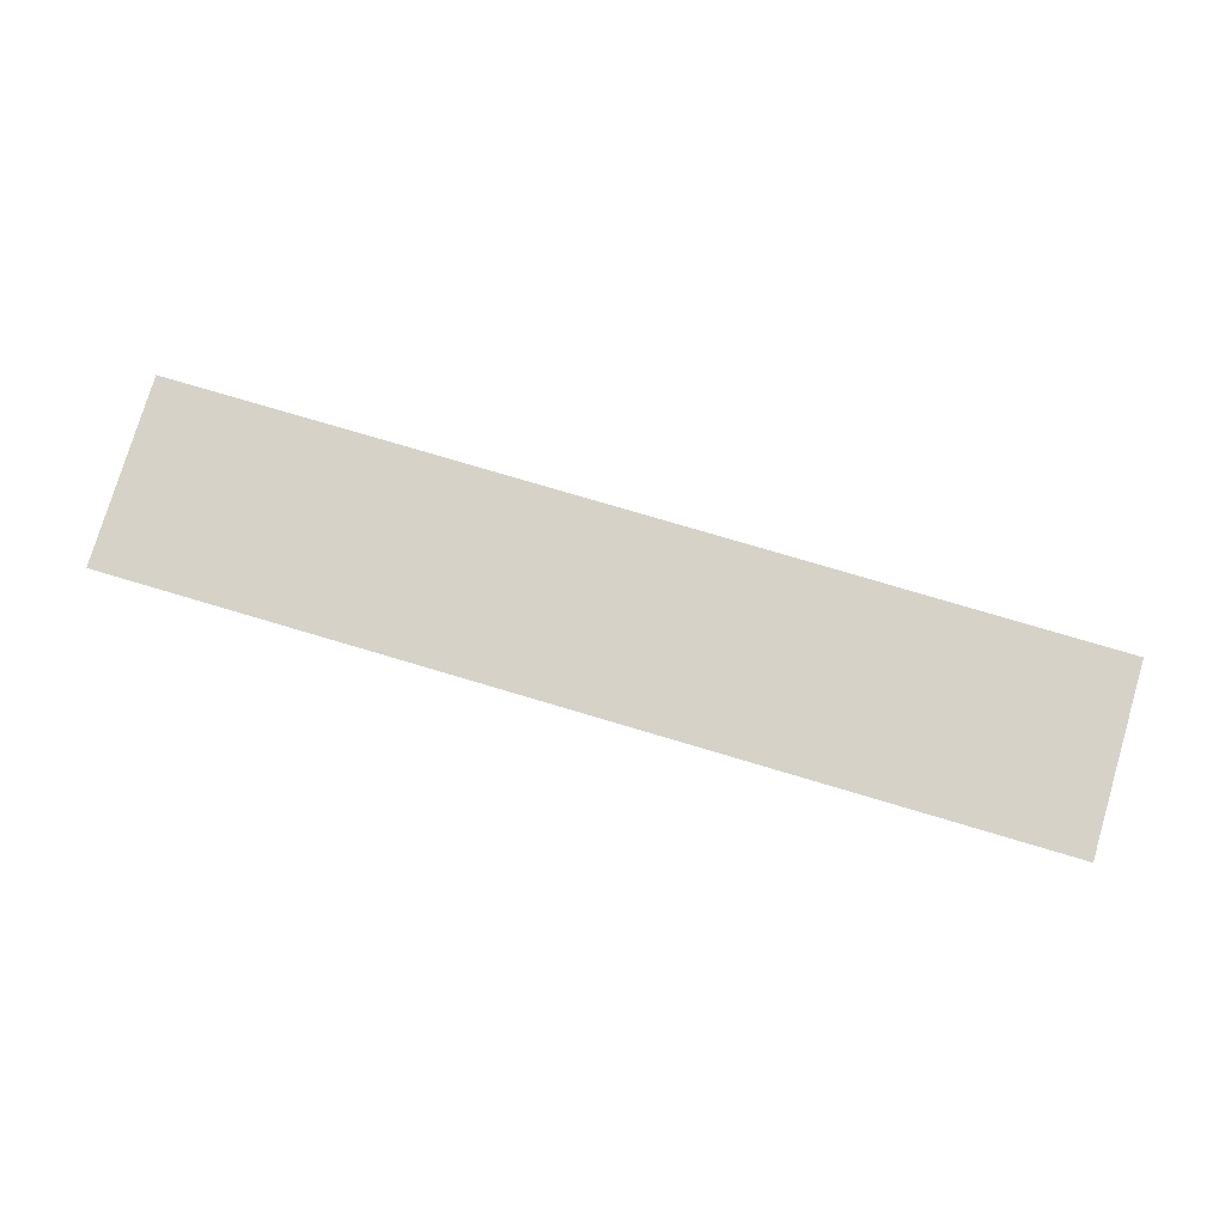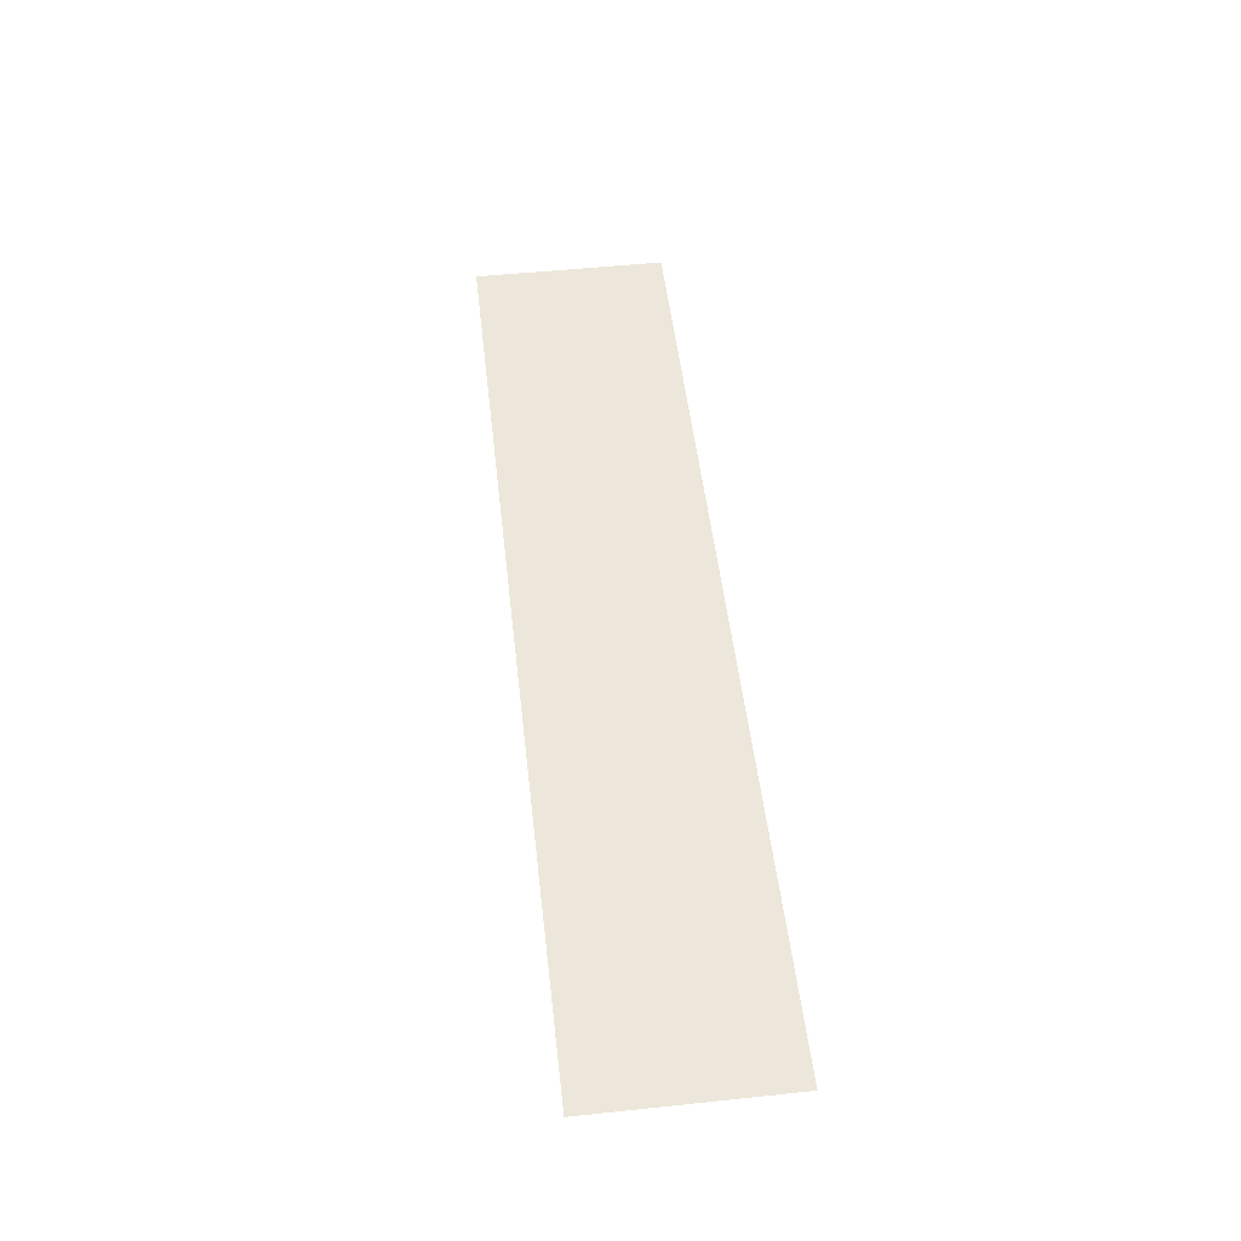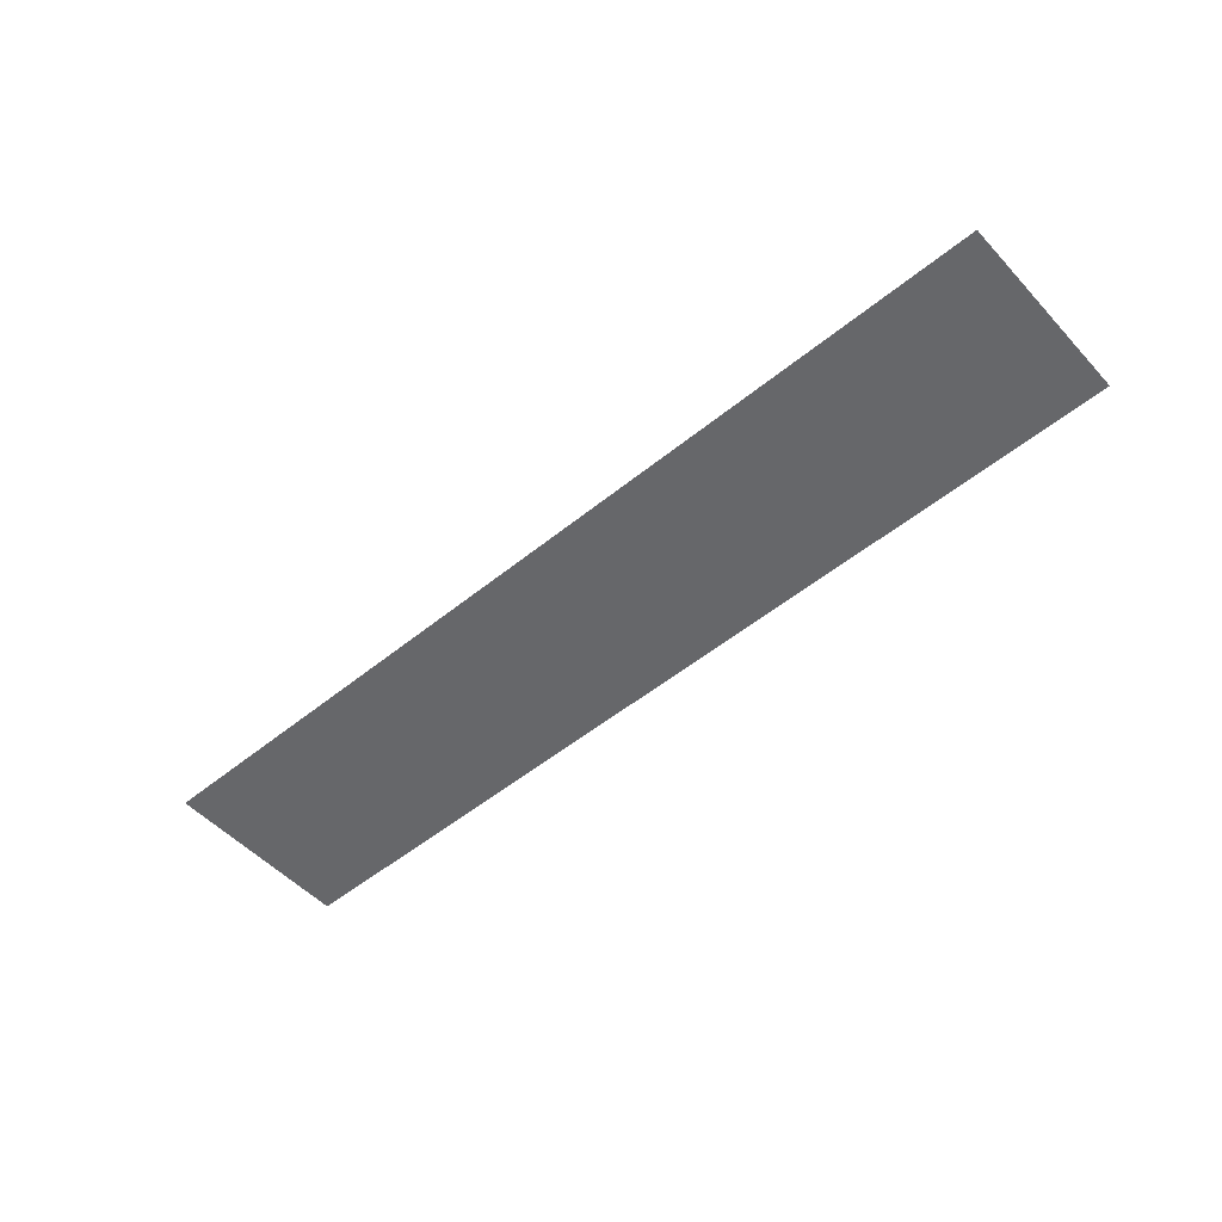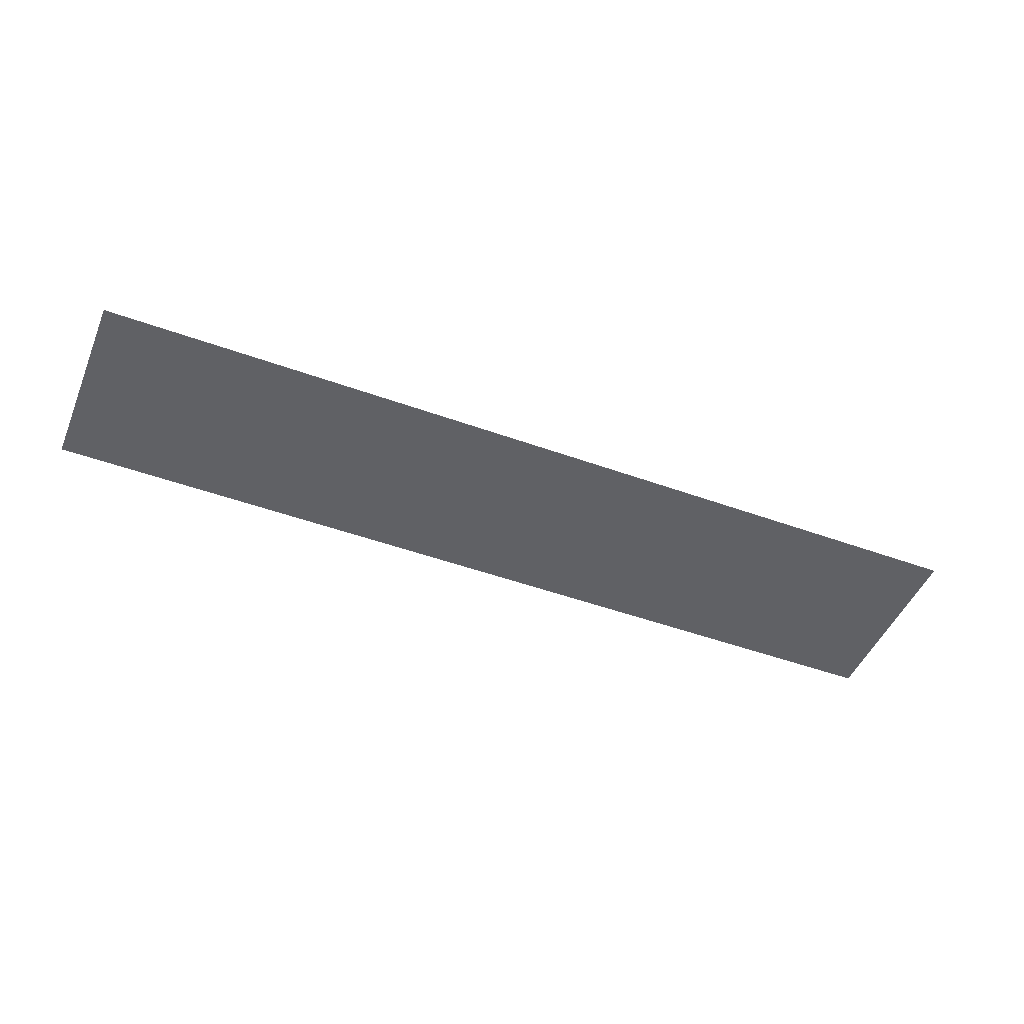
<metadata>
{"format":"obj","ext":"obj","renderer":"f3d","projection":"perspective","resolution":1024,"background":"white","views":[{"elev":77.7,"azim":-163.5,"up":"+Y"},{"elev":51.0,"azim":83.5,"up":"+Y"},{"elev":-52.1,"azim":-138.7,"up":"+Y"},{"elev":-47.8,"azim":157.8,"up":"+Y"}]}
</metadata>
<code>
v -0.79 -0.0125 -0.03418
v -0.7944 -0.0125 -0.03857
v -0.79 -0.0125 -0.04918
v -0.79 -0.0125 -0.03418
v -0.805 -0.0125 -0.03418
v -0.7944 -0.0125 -0.03857
v -0.82 -0.0125 -0.03418
v -0.8156 -0.0125 -0.03857
v -0.805 -0.0125 -0.03418
v -0.82 -0.0125 -0.03418
v -0.82 -0.0125 -0.04918
v -0.8156 -0.0125 -0.03857
v -0.7944 -0.0125 -0.03857
v -0.805 -0.0125 -0.03418
v -0.8156 -0.0125 -0.03857
v -0.7944 -0.0125 -0.03857
v -0.8156 -0.0125 -0.03857
v -0.82 -0.0125 -0.04918
v -0.79 -0.0125 -0.04918
v -0.9 -0.0125 0.000605
v -0.9 -0.0125 -0.3672
v -0.8124 -0.0125 -0.3672
v -0.8157 -0.0125 -0.2877
v -0.9 -0.0125 0.000605
v -0.8157 -0.0125 -0.2877
v -0.8181 -0.0125 -0.2082
v -0.9 -0.0125 0.000605
v -0.8181 -0.0125 -0.2082
v -0.8195 -0.0125 -0.1287
v -0.9 -0.0125 0.000605
v -0.8195 -0.0125 -0.1287
v -0.82 -0.0125 -0.04918
v -0.9 -0.0125 0.000605
v -0.82 -0.0125 -0.04918
v -0.82 -0.0125 -0.03418
v -0.9 -0.0125 0.000605
v -0.82 -0.0125 -0.03418
v -0.805 -0.0125 -0.03418
v -0.6644 -0.0125 0.000605
v -0.6644 -0.0125 0.000605
v -0.805 -0.0125 -0.03418
v -0.79 -0.0125 -0.03418
v -0.6644 -0.0125 0.000605
v -0.79 -0.0125 -0.03418
v -0.79 -0.0125 -0.04918
v -0.7893 -0.0125 -0.1287
v -0.6644 -0.0125 0.000605
v -0.7893 -0.0125 -0.1287
v -0.7871 -0.0125 -0.2083
v -0.7835 -0.0125 -0.2878
v -0.6644 -0.0125 0.000605
v -0.7835 -0.0125 -0.2878
v -0.7785 -0.0125 -0.3672
v -0.6458 -0.0125 -0.3672
v 0.5786 -0.0125 0.000605
v 0.5966 -0.0125 -0.3535
v 0.6298 -0.0125 -0.3361
v 0.6541 -0.0125 -0.272
v 0.5786 -0.0125 0.000605
v 0.6541 -0.0125 -0.272
v 0.6655 -0.0125 -0.2044
v 0.6696 -0.0125 -0.1361
v 0.5786 -0.0125 0.000605
v 0.6696 -0.0125 -0.1361
v 0.6726 -0.0125 -0.06776
v 0.6744 -0.0125 0.000605
v 0.9 -0.0125 -0.3672
v 0.9 -0.0125 0.000605
v 0.7494 -0.0125 0.000605
v 0.7478 -0.0125 -0.06132
v 0.9 -0.0125 -0.3672
v 0.7478 -0.0125 -0.06132
v 0.7453 -0.0125 -0.1232
v 0.9 -0.0125 -0.3672
v 0.7453 -0.0125 -0.1232
v 0.7418 -0.0125 -0.1851
v 0.9 -0.0125 -0.3672
v 0.7418 -0.0125 -0.1851
v 0.7374 -0.0125 -0.2468
v 0.9 -0.0125 -0.3672
v 0.7374 -0.0125 -0.2468
v 0.7267 -0.0125 -0.3079
v 0.9 -0.0125 -0.3672
v 0.7267 -0.0125 -0.3079
v 0.7088 -0.0125 -0.3672
v 0.7478 -0.0125 -0.06132
v 0.7494 -0.0125 0.000605
v 0.6744 -0.0125 0.000605
v 0.6726 -0.0125 -0.06776
v 0.7478 -0.0125 -0.06132
v 0.6726 -0.0125 -0.06776
v 0.6696 -0.0125 -0.1361
v 0.7453 -0.0125 -0.1232
v -0.7893 -0.0125 -0.1287
v -0.79 -0.0125 -0.04918
v -0.82 -0.0125 -0.04918
v -0.8195 -0.0125 -0.1287
v -0.7893 -0.0125 -0.1287
v -0.8195 -0.0125 -0.1287
v -0.8181 -0.0125 -0.2082
v -0.7871 -0.0125 -0.2083
v 0.7418 -0.0125 -0.1851
v 0.7453 -0.0125 -0.1232
v 0.6696 -0.0125 -0.1361
v 0.6655 -0.0125 -0.2044
v 0.7418 -0.0125 -0.1851
v 0.6655 -0.0125 -0.2044
v 0.6541 -0.0125 -0.272
v 0.7374 -0.0125 -0.2468
v -0.7835 -0.0125 -0.2878
v -0.7871 -0.0125 -0.2083
v -0.8181 -0.0125 -0.2082
v -0.8157 -0.0125 -0.2877
v -0.7835 -0.0125 -0.2878
v -0.8157 -0.0125 -0.2877
v -0.8124 -0.0125 -0.3672
v -0.7785 -0.0125 -0.3672
v 0.7267 -0.0125 -0.3079
v 0.7374 -0.0125 -0.2468
v 0.6541 -0.0125 -0.272
v 0.6298 -0.0125 -0.3361
v 0.7267 -0.0125 -0.3079
v 0.6298 -0.0125 -0.3361
v 0.614 -0.0125 -0.3672
v 0.7088 -0.0125 -0.3672
v -0.4582 -0.0125 -0.02385
v -0.4219 -0.0125 -0.1008
v -0.3926 -0.0125 -0.08907
v -0.3969 -0.0125 -0.002645
v -0.4582 -0.0125 -0.02385
v -0.5111 -0.0125 -0.06125
v -0.448 -0.0125 -0.1186
v -0.4219 -0.0125 -0.1008
v -0.5483 -0.0125 -0.1143
v -0.4678 -0.0125 -0.1431
v -0.448 -0.0125 -0.1186
v -0.5111 -0.0125 -0.06125
v -0.5483 -0.0125 -0.1143
v -0.5603 -0.0125 -0.178
v -0.4754 -0.0125 -0.1737
v -0.4678 -0.0125 -0.1431
v -0.542 -0.0125 -0.2402
v -0.4648 -0.0125 -0.2034
v -0.4754 -0.0125 -0.1737
v -0.5603 -0.0125 -0.178
v -0.542 -0.0125 -0.2402
v -0.4996 -0.0125 -0.2892
v -0.4425 -0.0125 -0.2258
v -0.4648 -0.0125 -0.2034
v -0.4431 -0.0125 -0.3211
v -0.4148 -0.0125 -0.2409
v -0.4425 -0.0125 -0.2258
v -0.4996 -0.0125 -0.2892
v -0.4431 -0.0125 -0.3211
v -0.3801 -0.0125 -0.336
v -0.3844 -0.0125 -0.2495
v -0.4148 -0.0125 -0.2409
v -0.3362 -0.0125 -0.3396
v -0.3437 -0.0125 -0.2522
v -0.3844 -0.0125 -0.2495
v -0.3801 -0.0125 -0.336
v -0.3362 -0.0125 -0.3396
v -0.2922 -0.0125 -0.3415
v -0.3035 -0.0125 -0.2455
v -0.3437 -0.0125 -0.2522
v -0.2481 -0.0125 -0.3416
v -0.2742 -0.0125 -0.2338
v -0.3035 -0.0125 -0.2455
v -0.2922 -0.0125 -0.3415
v -0.2481 -0.0125 -0.3416
v -0.2041 -0.0125 -0.3402
v -0.2691 -0.0125 -0.2303
v -0.2742 -0.0125 -0.2338
v -0.1729 -0.0125 -0.2122
v -0.1951 -0.0125 -0.1898
v -0.2691 -0.0125 -0.2303
v -0.2041 -0.0125 -0.3402
v -0.1729 -0.0125 -0.2122
v -0.2041 -0.0125 -0.3402
v -0.1602 -0.0125 -0.3372
v -0.1451 -0.0125 -0.2272
v -0.1148 -0.0125 -0.2359
v -0.1451 -0.0125 -0.2272
v -0.1602 -0.0125 -0.3372
v -0.1164 -0.0125 -0.3326
v -0.1148 -0.0125 -0.2359
v -0.1164 -0.0125 -0.3326
v -0.07279 -0.0125 -0.3263
v -0.07409 -0.0125 -0.2385
v -0.03387 -0.0125 -0.2318
v -0.07409 -0.0125 -0.2385
v -0.07279 -0.0125 -0.3263
v -0.0295 -0.0125 -0.3182
v -0.03387 -0.0125 -0.2318
v -0.0295 -0.0125 -0.3182
v 0.03175 -0.0125 -0.297
v -0.004555 -0.0125 -0.2201
v 0.02152 -0.0125 -0.2023
v -0.004555 -0.0125 -0.2201
v 0.03175 -0.0125 -0.297
v 0.08468 -0.0125 -0.2596
v 0.02152 -0.0125 -0.2023
v 0.08468 -0.0125 -0.2596
v 0.1219 -0.0125 -0.2066
v 0.04141 -0.0125 -0.1778
v 0.04895 -0.0125 -0.1472
v 0.04141 -0.0125 -0.1778
v 0.1219 -0.0125 -0.2066
v 0.1338 -0.0125 -0.1429
v 0.04895 -0.0125 -0.1472
v 0.1338 -0.0125 -0.1429
v 0.1155 -0.0125 -0.0807
v 0.03836 -0.0125 -0.1174
v 0.0161 -0.0125 -0.09506
v 0.03836 -0.0125 -0.1174
v 0.1155 -0.0125 -0.0807
v 0.07314 -0.0125 -0.03168
v 0.0161 -0.0125 -0.09506
v 0.07314 -0.0125 -0.03168
v 0.01671 -0.0125 0.00019
v -0.01165 -0.0125 -0.08001
v -0.04199 -0.0125 -0.07133
v -0.01165 -0.0125 -0.08001
v 0.01671 -0.0125 0.00019
v 0.01496 -0.0125 0.000605
v -0.04199 -0.0125 -0.07133
v 0.01496 -0.0125 0.000605
v -0.1573 -0.0125 0.000605
v -0.08268 -0.0125 -0.06872
v -0.1229 -0.0125 -0.07543
v -0.08268 -0.0125 -0.06872
v -0.1573 -0.0125 0.000605
v -0.1885 -0.0125 -0.01019
v -0.1229 -0.0125 -0.07543
v -0.1885 -0.0125 -0.01019
v -0.2415 -0.0125 -0.04761
v -0.1522 -0.0125 -0.08712
v -0.1783 -0.0125 -0.1049
v -0.1522 -0.0125 -0.08712
v -0.2415 -0.0125 -0.04761
v -0.2787 -0.0125 -0.1007
v -0.1783 -0.0125 -0.1049
v -0.2787 -0.0125 -0.1007
v -0.2906 -0.0125 -0.1644
v -0.1982 -0.0125 -0.1294
v -0.2057 -0.0125 -0.1601
v -0.1982 -0.0125 -0.1294
v -0.2906 -0.0125 -0.1644
v -0.2723 -0.0125 -0.2265
v -0.2057 -0.0125 -0.1601
v -0.2723 -0.0125 -0.2265
v -0.2691 -0.0125 -0.2303
v -0.1951 -0.0125 -0.1898
v 0.5966 -0.0125 -0.3535
v 0.5972 -0.0125 -0.3672
v 0.614 -0.0125 -0.3672
v 0.6298 -0.0125 -0.3361
v 0.5966 -0.0125 -0.3535
v 0.5786 -0.0125 0.000605
v 0.2217 -0.0125 0.000605
v 0.5966 -0.0125 -0.3535
v 0.2217 -0.0125 0.000605
v 0.2403 -0.0125 -0.3672
v 0.5703 -0.0125 -0.3672
v 0.5966 -0.0125 -0.3535
v 0.5703 -0.0125 -0.3672
v 0.5972 -0.0125 -0.3672
v -0.6644 -0.0125 0.000605
v -0.3969 -0.0125 -0.002645
v -0.1573 -0.0125 0.000605
v -0.6644 -0.0125 0.000605
v -0.4582 -0.0125 -0.02385
v -0.3969 -0.0125 -0.002645
v -0.6644 -0.0125 0.000605
v -0.5111 -0.0125 -0.06125
v -0.4582 -0.0125 -0.02385
v -0.6644 -0.0125 0.000605
v -0.5483 -0.0125 -0.1143
v -0.5111 -0.0125 -0.06125
v -0.6644 -0.0125 0.000605
v -0.6458 -0.0125 -0.3672
v -0.5603 -0.0125 -0.178
v -0.5483 -0.0125 -0.1143
v 0.2217 -0.0125 0.000605
v 0.01496 -0.0125 0.000605
v 0.01671 -0.0125 0.00019
v 0.2217 -0.0125 0.000605
v 0.01671 -0.0125 0.00019
v 0.07314 -0.0125 -0.03168
v 0.2217 -0.0125 0.000605
v 0.07314 -0.0125 -0.03168
v 0.1155 -0.0125 -0.0807
v 0.2217 -0.0125 0.000605
v 0.1155 -0.0125 -0.0807
v 0.1338 -0.0125 -0.1429
v 0.2217 -0.0125 0.000605
v 0.1338 -0.0125 -0.1429
v 0.1219 -0.0125 -0.2066
v 0.2403 -0.0125 -0.3672
v -0.3969 -0.0125 -0.002645
v -0.1885 -0.0125 -0.01019
v -0.1573 -0.0125 0.000605
v -0.3969 -0.0125 -0.002645
v -0.2415 -0.0125 -0.04761
v -0.1885 -0.0125 -0.01019
v -0.3969 -0.0125 -0.002645
v -0.2787 -0.0125 -0.1007
v -0.2415 -0.0125 -0.04761
v -0.3969 -0.0125 -0.002645
v -0.2906 -0.0125 -0.1644
v -0.2787 -0.0125 -0.1007
v -0.3969 -0.0125 -0.002645
v -0.3926 -0.0125 -0.08907
v -0.2723 -0.0125 -0.2265
v -0.2906 -0.0125 -0.1644
v -0.1229 -0.0125 -0.07543
v -0.04199 -0.0125 -0.07133
v -0.08268 -0.0125 -0.06872
v -0.1229 -0.0125 -0.07543
v -0.1522 -0.0125 -0.08712
v -0.01165 -0.0125 -0.08001
v -0.04199 -0.0125 -0.07133
v -0.3926 -0.0125 -0.08907
v -0.2742 -0.0125 -0.2338
v -0.2691 -0.0125 -0.2303
v -0.2723 -0.0125 -0.2265
v -0.3926 -0.0125 -0.08907
v -0.3437 -0.0125 -0.2522
v -0.3035 -0.0125 -0.2455
v -0.2742 -0.0125 -0.2338
v -0.3926 -0.0125 -0.08907
v -0.4148 -0.0125 -0.2409
v -0.3844 -0.0125 -0.2495
v -0.3437 -0.0125 -0.2522
v -0.3926 -0.0125 -0.08907
v -0.4648 -0.0125 -0.2034
v -0.4425 -0.0125 -0.2258
v -0.4148 -0.0125 -0.2409
v -0.3926 -0.0125 -0.08907
v -0.4678 -0.0125 -0.1431
v -0.4754 -0.0125 -0.1737
v -0.4648 -0.0125 -0.2034
v -0.3926 -0.0125 -0.08907
v -0.4219 -0.0125 -0.1008
v -0.448 -0.0125 -0.1186
v -0.4678 -0.0125 -0.1431
v -0.1783 -0.0125 -0.1049
v 0.0161 -0.0125 -0.09506
v -0.01165 -0.0125 -0.08001
v -0.1522 -0.0125 -0.08712
v -0.1783 -0.0125 -0.1049
v -0.1982 -0.0125 -0.1294
v 0.03836 -0.0125 -0.1174
v 0.0161 -0.0125 -0.09506
v -0.2057 -0.0125 -0.1601
v 0.04895 -0.0125 -0.1472
v 0.03836 -0.0125 -0.1174
v -0.1982 -0.0125 -0.1294
v -0.2057 -0.0125 -0.1601
v -0.1951 -0.0125 -0.1898
v 0.04141 -0.0125 -0.1778
v 0.04895 -0.0125 -0.1472
v -0.1729 -0.0125 -0.2122
v 0.02152 -0.0125 -0.2023
v 0.04141 -0.0125 -0.1778
v -0.1951 -0.0125 -0.1898
v -0.1729 -0.0125 -0.2122
v -0.1451 -0.0125 -0.2272
v -0.004555 -0.0125 -0.2201
v 0.02152 -0.0125 -0.2023
v -0.1148 -0.0125 -0.2359
v -0.03387 -0.0125 -0.2318
v -0.004555 -0.0125 -0.2201
v -0.1451 -0.0125 -0.2272
v -0.1148 -0.0125 -0.2359
v -0.07409 -0.0125 -0.2385
v -0.03387 -0.0125 -0.2318
v -0.6458 -0.0125 -0.3672
v -0.542 -0.0125 -0.2402
v -0.5603 -0.0125 -0.178
v -0.6458 -0.0125 -0.3672
v -0.4996 -0.0125 -0.2892
v -0.542 -0.0125 -0.2402
v -0.6458 -0.0125 -0.3672
v -0.4431 -0.0125 -0.3211
v -0.4996 -0.0125 -0.2892
v -0.6458 -0.0125 -0.3672
v -0.3801 -0.0125 -0.336
v -0.4431 -0.0125 -0.3211
v -0.6458 -0.0125 -0.3672
v -0.3362 -0.0125 -0.3396
v -0.3801 -0.0125 -0.336
v -0.6458 -0.0125 -0.3672
v -0.2922 -0.0125 -0.3415
v -0.3362 -0.0125 -0.3396
v -0.6458 -0.0125 -0.3672
v 0.2403 -0.0125 -0.3672
v -0.2481 -0.0125 -0.3416
v -0.2922 -0.0125 -0.3415
v 0.2403 -0.0125 -0.3672
v 0.1219 -0.0125 -0.2066
v 0.08468 -0.0125 -0.2596
v 0.2403 -0.0125 -0.3672
v 0.08468 -0.0125 -0.2596
v 0.03175 -0.0125 -0.297
v 0.2403 -0.0125 -0.3672
v 0.03175 -0.0125 -0.297
v -0.0295 -0.0125 -0.3182
v 0.2403 -0.0125 -0.3672
v -0.0295 -0.0125 -0.3182
v -0.07279 -0.0125 -0.3263
v 0.2403 -0.0125 -0.3672
v -0.07279 -0.0125 -0.3263
v -0.1164 -0.0125 -0.3326
v 0.2403 -0.0125 -0.3672
v -0.1164 -0.0125 -0.3326
v -0.1602 -0.0125 -0.3372
v 0.2403 -0.0125 -0.3672
v -0.1602 -0.0125 -0.3372
v -0.2041 -0.0125 -0.3402
v 0.2403 -0.0125 -0.3672
v -0.2041 -0.0125 -0.3402
v -0.2481 -0.0125 -0.3416
g mesh7289021
f 1 2 3
f 4 5 6
f 7 8 9
f 10 11 12
g mesh7289023
f 13 14 15
f 16 17 18
f 18 19 16
f 20 21 22
f 22 23 20
f 24 25 26
f 27 28 29
f 30 31 32
f 33 34 35
f 36 37 38
f 38 39 36
f 40 41 42
f 43 44 45
f 45 46 43
f 47 48 49
f 49 50 47
f 51 52 53
f 53 54 51
f 55 56 57
f 57 58 55
f 59 60 61
f 61 62 59
f 63 64 65
f 65 66 63
f 67 68 69
f 69 70 67
f 71 72 73
f 74 75 76
f 77 78 79
f 80 81 82
f 83 84 85
f 86 87 88
f 88 89 86
f 90 91 92
f 92 93 90
f 94 95 96
f 96 97 94
f 98 99 100
f 100 101 98
f 102 103 104
f 104 105 102
f 106 107 108
f 108 109 106
f 110 111 112
f 112 113 110
f 114 115 116
f 116 117 114
f 118 119 120
f 120 121 118
f 122 123 124
f 124 125 122
f 126 127 128
f 128 129 126
f 130 131 132
f 132 133 130
f 134 135 136
f 136 137 134
f 138 139 140
f 140 141 138
f 142 143 144
f 144 145 142
f 146 147 148
f 148 149 146
f 150 151 152
f 152 153 150
f 154 155 156
f 156 157 154
f 158 159 160
f 160 161 158
f 162 163 164
f 164 165 162
f 166 167 168
f 168 169 166
f 170 171 172
f 172 173 170
f 174 175 176
f 176 177 174
f 178 179 180
f 180 181 178
f 182 183 184
f 184 185 182
f 186 187 188
f 188 189 186
f 190 191 192
f 192 193 190
f 194 195 196
f 196 197 194
f 198 199 200
f 200 201 198
f 202 203 204
f 204 205 202
f 206 207 208
f 208 209 206
f 210 211 212
f 212 213 210
f 214 215 216
f 216 217 214
f 218 219 220
f 220 221 218
f 222 223 224
f 224 225 222
f 226 227 228
f 228 229 226
f 230 231 232
f 232 233 230
f 234 235 236
f 236 237 234
f 238 239 240
f 240 241 238
f 242 243 244
f 244 245 242
f 246 247 248
f 248 249 246
f 250 251 252
f 252 253 250
f 254 255 256
f 256 257 254
f 258 259 260
f 261 262 263
f 263 264 261
f 265 266 267
f 268 269 270
f 271 272 273
f 274 275 276
f 277 278 279
f 280 281 282
f 282 283 280
f 284 285 286
f 287 288 289
f 290 291 292
f 293 294 295
f 296 297 298
f 298 299 296
f 300 301 302
f 303 304 305
f 306 307 308
f 309 310 311
f 312 313 314
f 314 315 312
f 316 317 318
f 319 320 321
f 321 322 319
f 323 324 325
f 325 326 323
f 327 328 329
f 329 330 327
f 331 332 333
f 333 334 331
f 335 336 337
f 337 338 335
f 339 340 341
f 341 342 339
f 343 344 345
f 345 346 343
f 347 348 349
f 349 350 347
f 351 352 353
f 353 354 351
f 355 356 357
f 357 358 355
f 359 360 361
f 361 362 359
f 363 364 365
f 365 366 363
f 367 368 369
f 369 370 367
f 371 372 373
f 373 374 371
f 375 376 377
f 378 379 380
f 381 382 383
f 384 385 386
f 387 388 389
f 390 391 392
f 393 394 395
f 396 397 398
f 398 399 396
f 400 401 402
f 403 404 405
f 406 407 408
f 409 410 411
f 412 413 414
f 415 416 417
f 418 419 420
f 421 422 423

</code>
